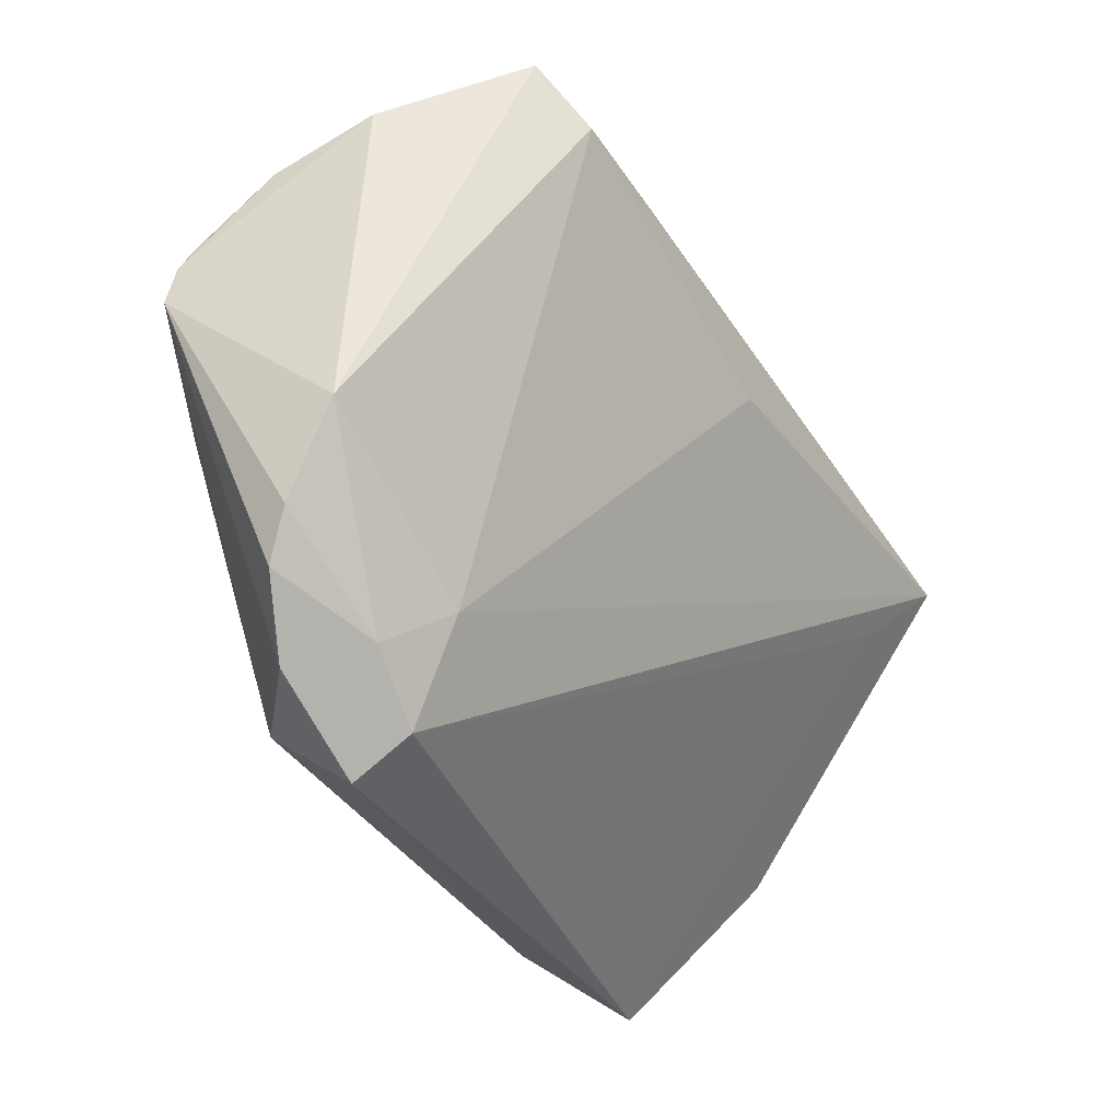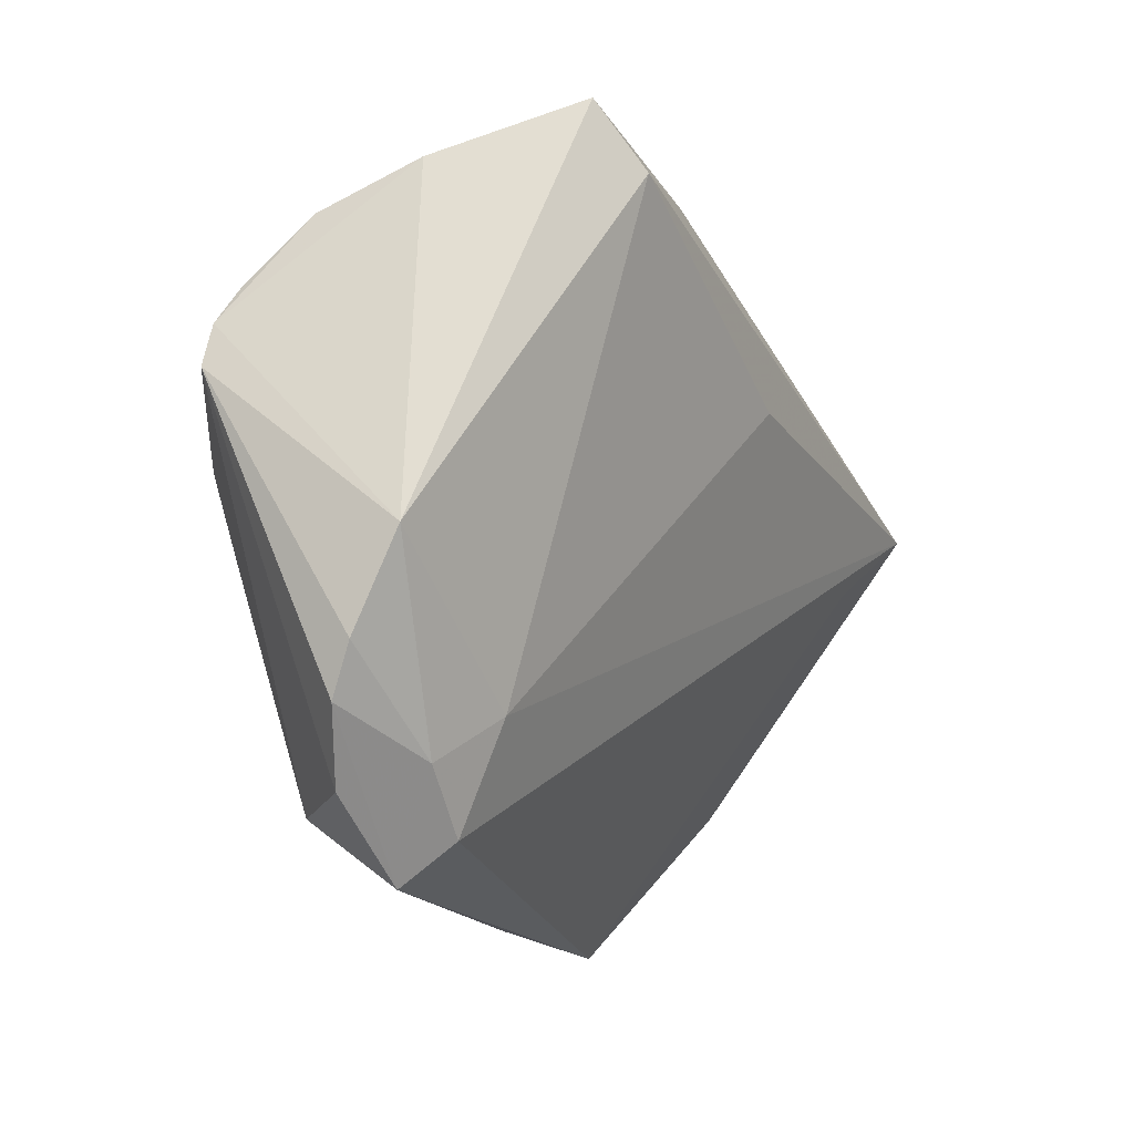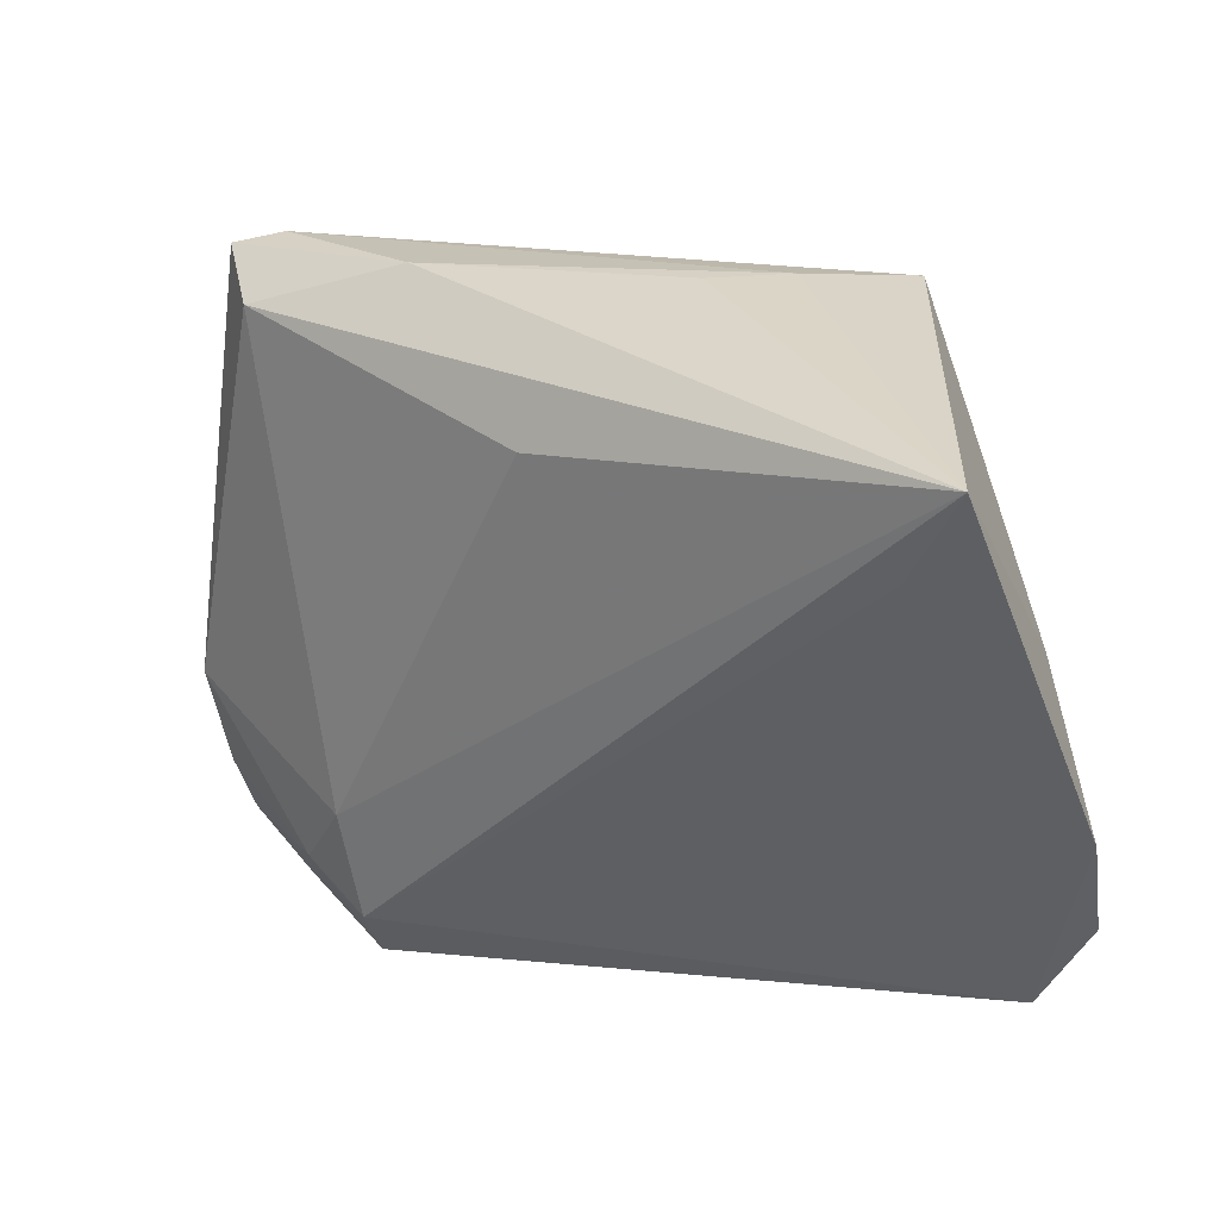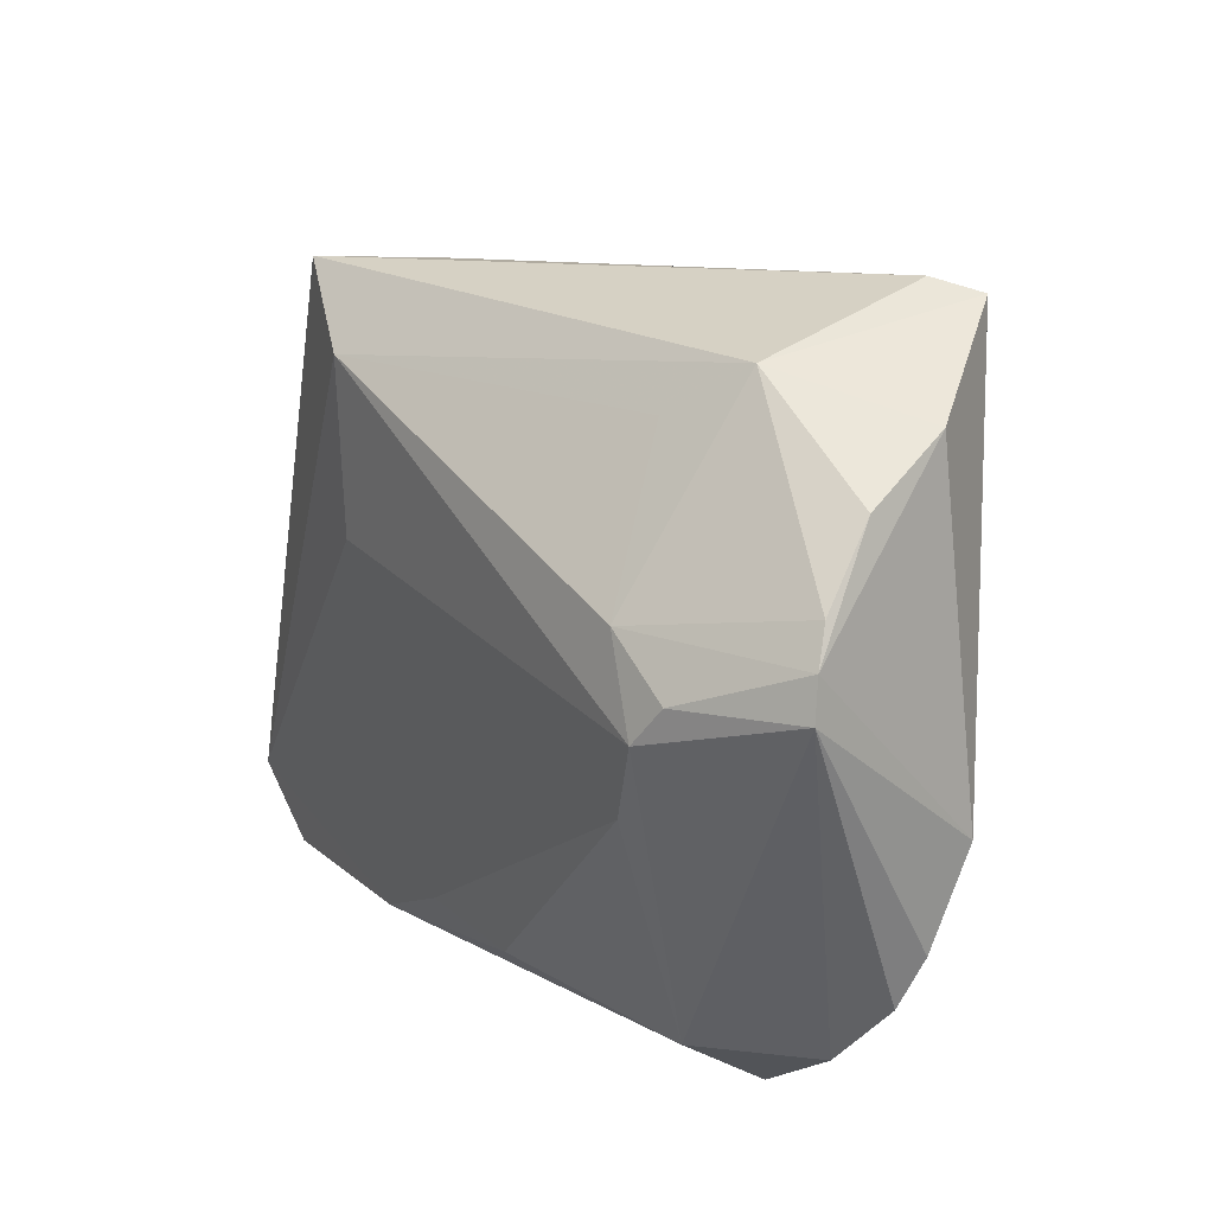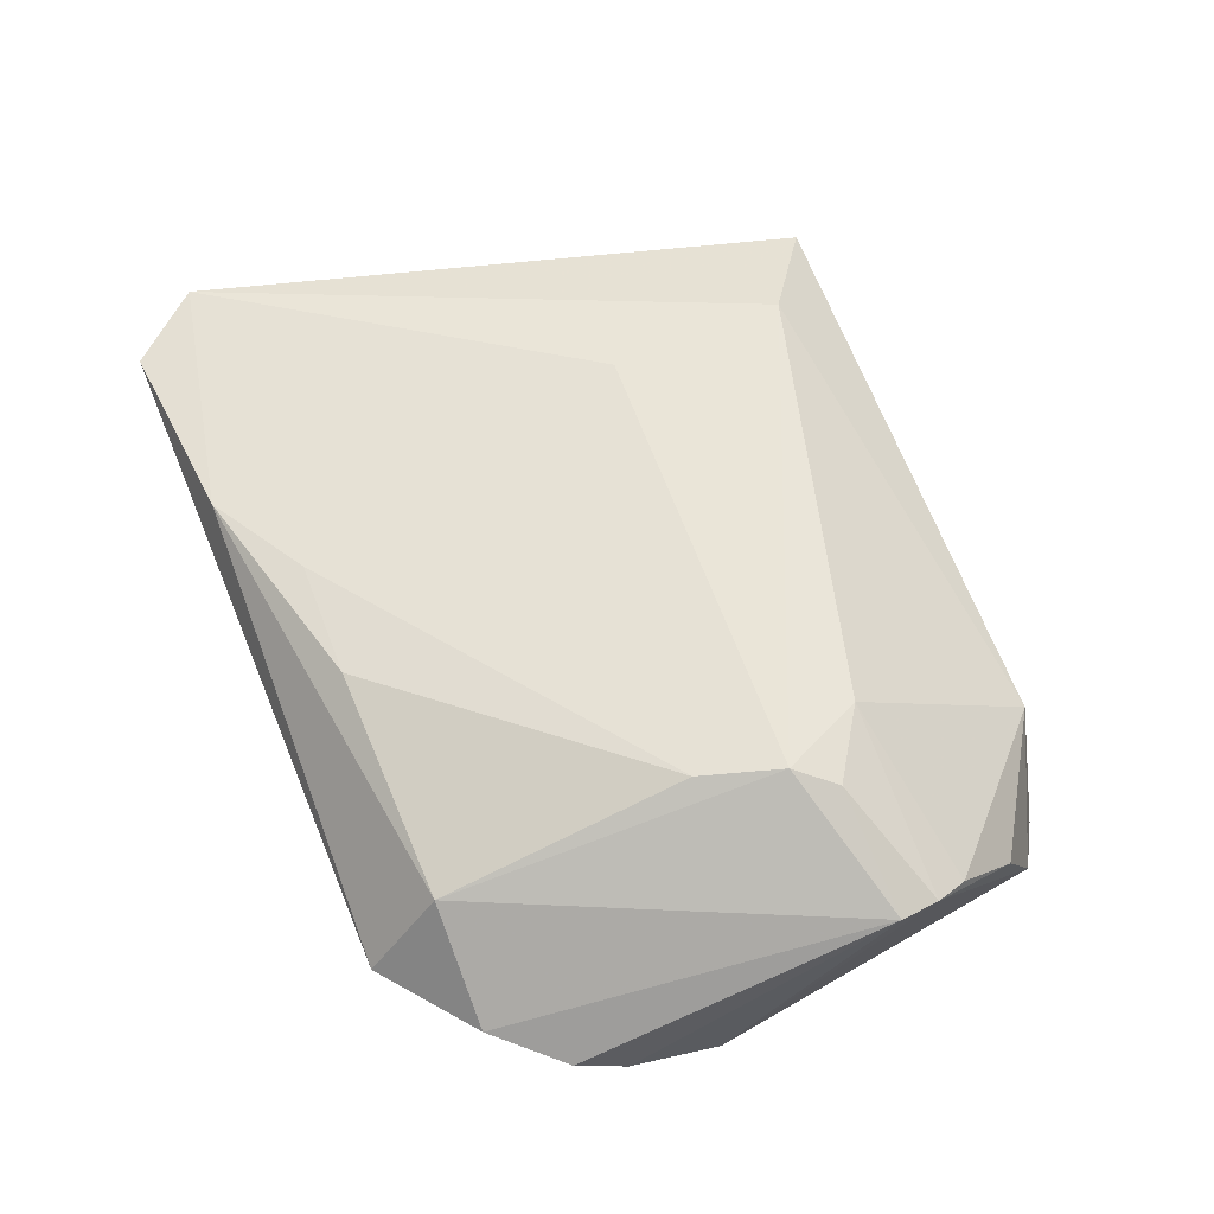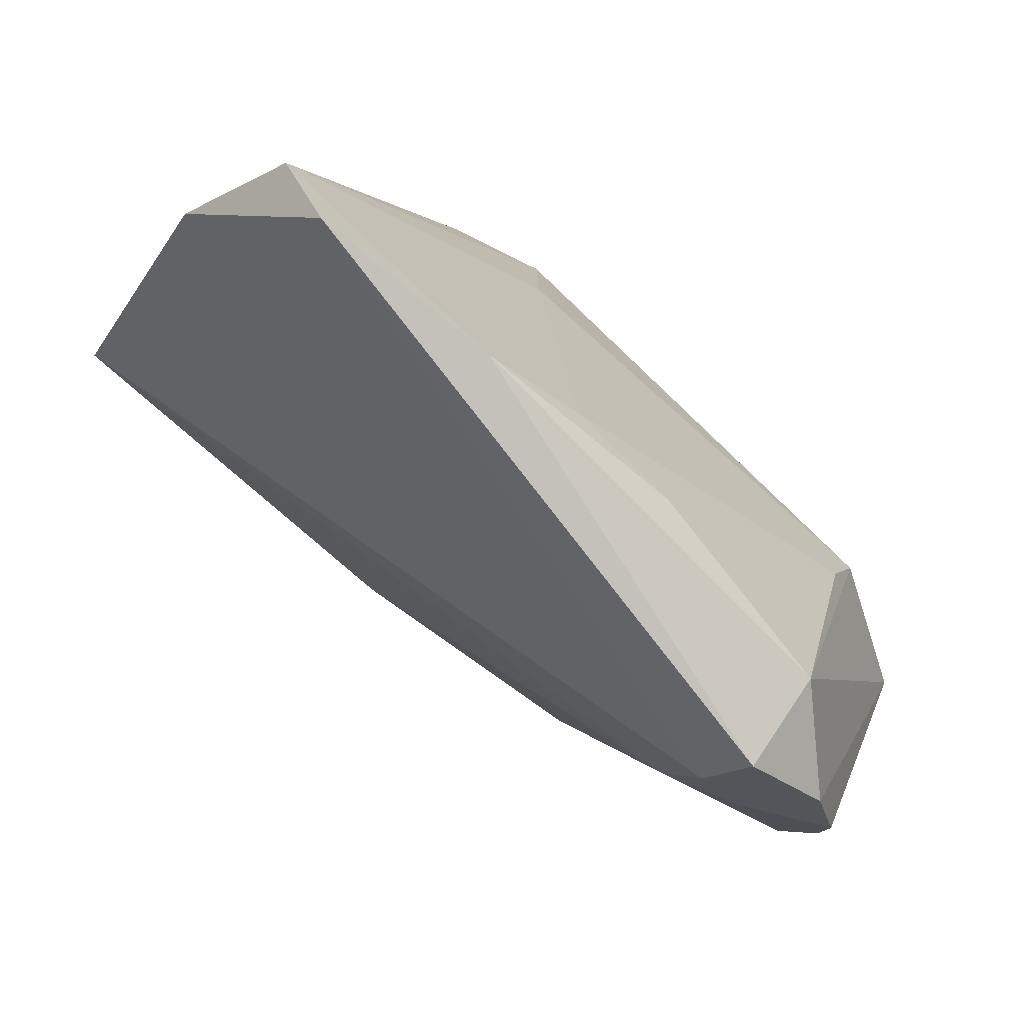
<metadata>
{"format":"obj","ext":"obj","renderer":"f3d","projection":"perspective","resolution":1024,"background":"white","views":[{"elev":-29.8,"azim":122.3,"up":"+Y"},{"elev":-14.5,"azim":114.8,"up":"+Y"},{"elev":3.2,"azim":-146.9,"up":"+Y"},{"elev":21.3,"azim":55.8,"up":"+Y"},{"elev":58.0,"azim":67.3,"up":"+Z"},{"elev":-77.9,"azim":-42.3,"up":"+Y"}]}
</metadata>
<code>
v 0.0372 0.007522 0.01977
v 0.04186 0.02815 -0.004978
v -0.04883 -0.01964 0.003666
v 0.04818 0.01267 0.01272
v -0.01487 0.02522 0.02085
v 0.03442 0.003449 0.02121
v -0.01443 0.006843 0.02051
v 0.03515 -0.02644 -0.003168
v 0.0457 -0.02248 0.000956
v -0.01701 0.03205 0.006463
v -0.04417 -0.02926 0.0156
v 0.03239 0.03553 -0.01761
v 0.04664 0.01633 0.01092
v 0.02351 0.0272 0.01069
v 0.02854 -0.0324 -0.00245
v -0.01115 0.03137 -0.001189
v 0.0299 0.01234 0.02
v 0.01083 0.0327 -0.01758
v 0.03022 -0.02971 0.01243
v 0.006465 -0.02991 0.0163
v -0.02489 0.03219 0.0174
v 0.0302 -0.03669 0.0028
v 0.02821 0.03669 -0.01431
v 0.04435 0.02331 0.004784
v 0.0468 -0.007637 -0.005987
v -0.01722 -0.03535 0.01565
v 0.02831 -0.02133 -0.007036
v -0.04784 0.01179 -0.02121
v 0.04034 -0.02931 0.003468
v -0.04543 -0.002289 6e-06
v 0.03132 -0.00472 0.02023
v 0.02992 0.03243 0.005398
v -0.004022 0.01504 -0.02121
v 0.04691 -0.01742 -0.001374
v -0.006106 -0.02947 0.01665
v -0.03985 0.004039 -0.01687
v -0.03798 -0.03669 0.01475
v 0.04883 0.00848 0.01343
v 0.02769 0.02919 -0.02121
f 10 28 21
f 18 28 16
f 16 10 18
f 28 10 16
f 21 3 11
f 11 3 37
f 21 28 30
f 30 3 21
f 28 3 30
f 36 15 37
f 28 15 36
f 37 3 36
f 36 3 28
f 2 12 32
f 39 33 28
f 39 28 18
f 18 12 39
f 21 32 23
f 32 12 23
f 23 10 21
f 18 10 23
f 23 12 18
f 13 32 17
f 19 38 6
f 21 11 5
f 6 17 5
f 5 32 21
f 12 2 25
f 25 39 12
f 25 38 34
f 24 32 13
f 24 2 32
f 33 39 27
f 28 33 27
f 27 15 28
f 39 25 27
f 1 17 6
f 6 38 1
f 38 19 29
f 6 5 7
f 7 5 11
f 14 17 32
f 32 5 14
f 14 5 17
f 15 27 8
f 8 27 25
f 8 25 34
f 4 1 38
f 4 24 13
f 13 17 4
f 17 1 4
f 2 24 4
f 4 25 2
f 38 25 4
f 22 29 19
f 37 15 22
f 15 8 22
f 34 38 9
f 38 29 9
f 9 8 34
f 29 22 9
f 9 22 8
f 6 7 35
f 35 7 11
f 31 19 6
f 31 20 19
f 6 35 31
f 31 35 20
f 26 11 37
f 26 35 11
f 37 22 26
f 20 35 26
f 26 22 19
f 19 20 26

</code>
